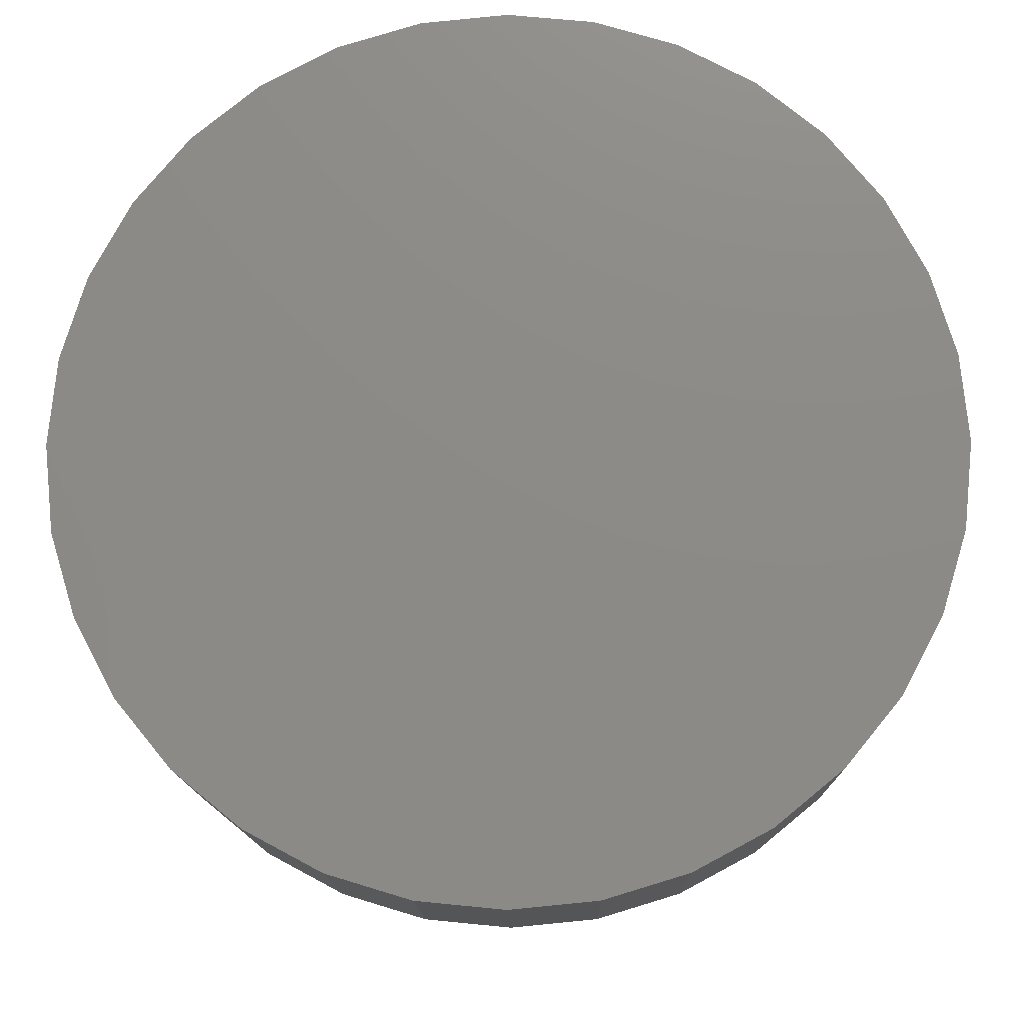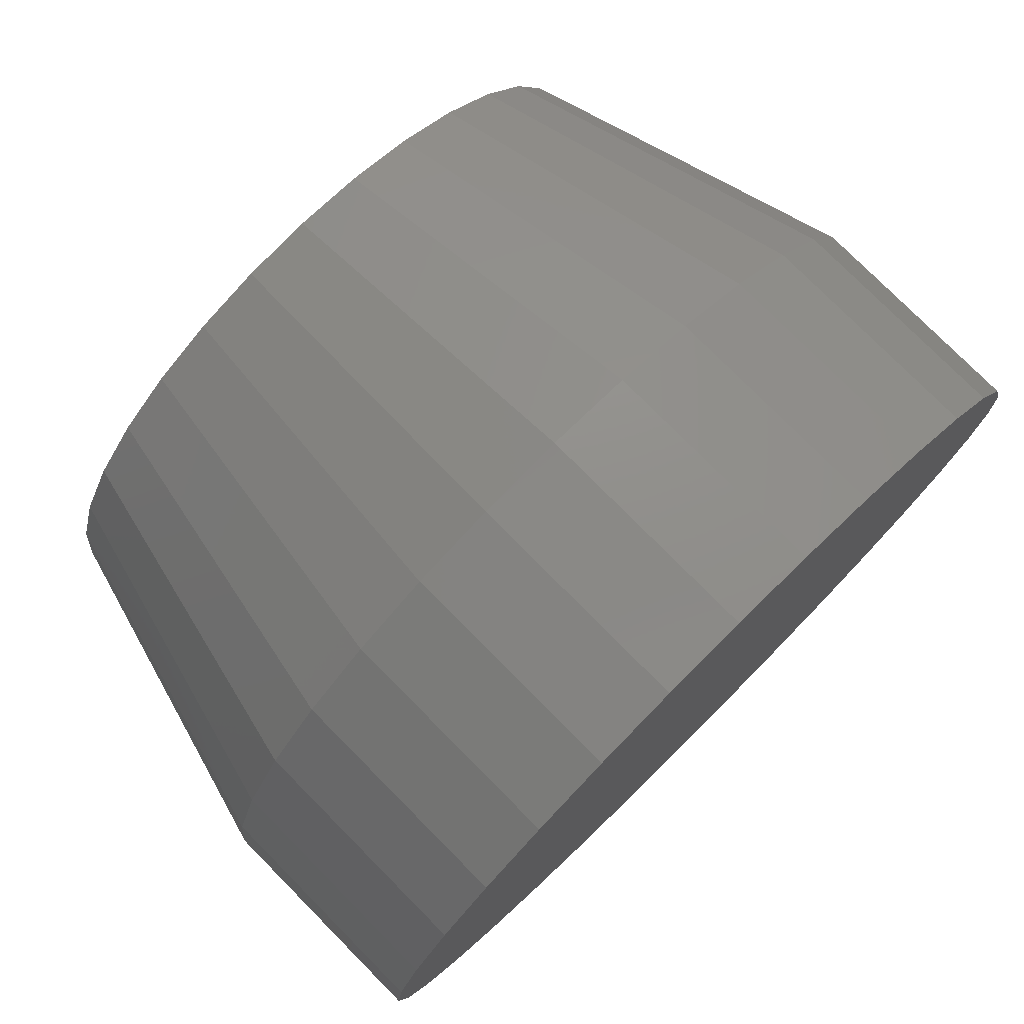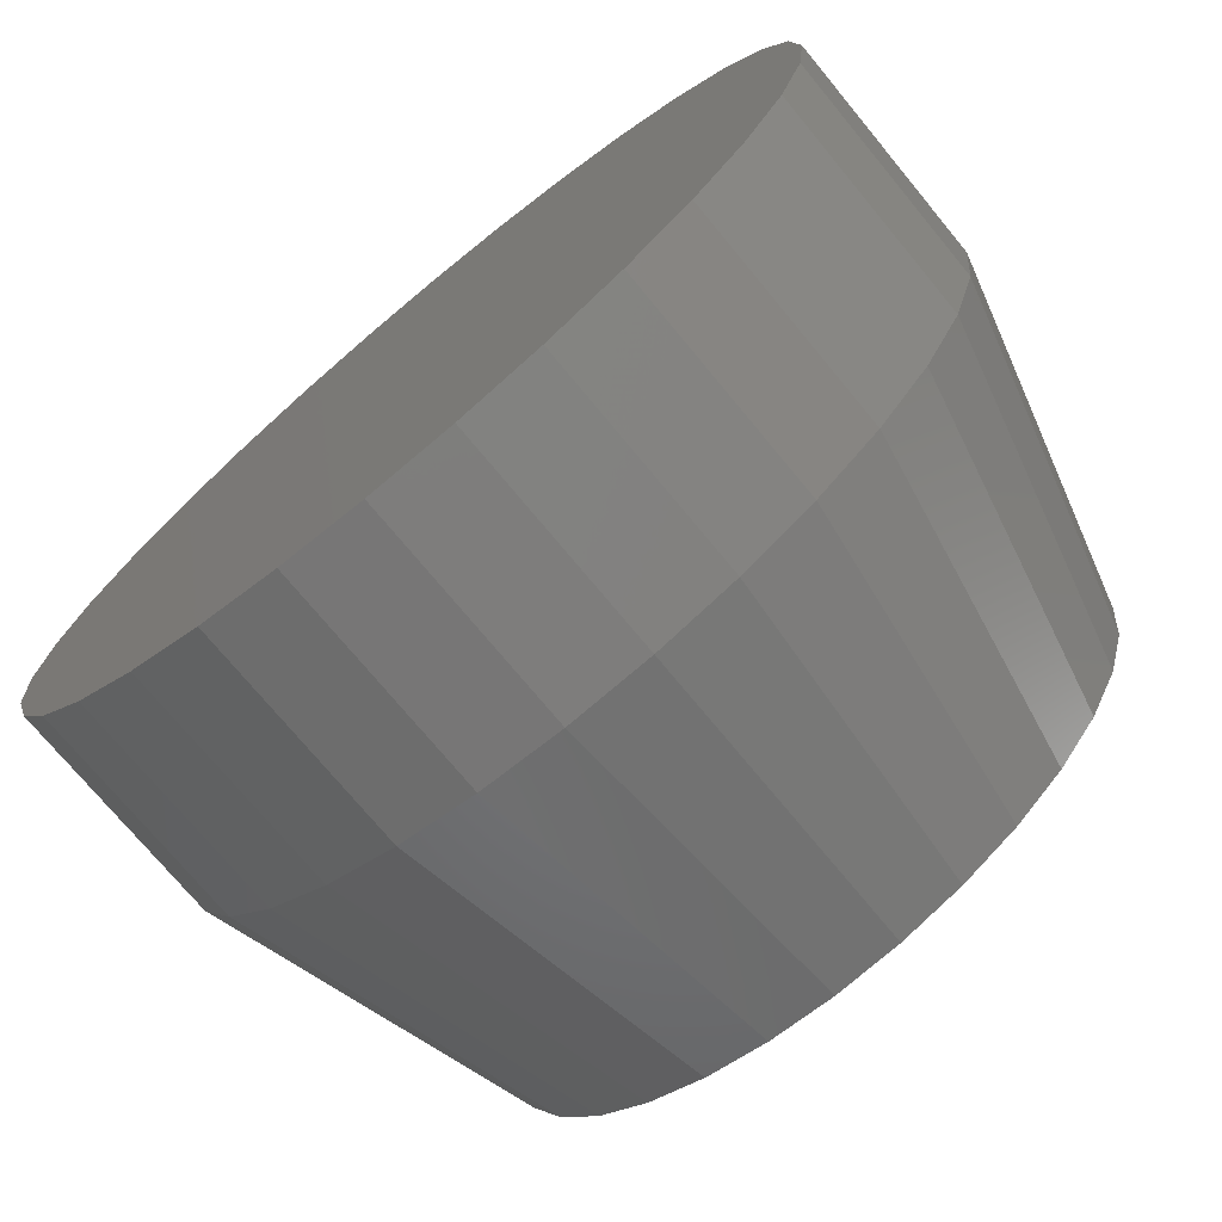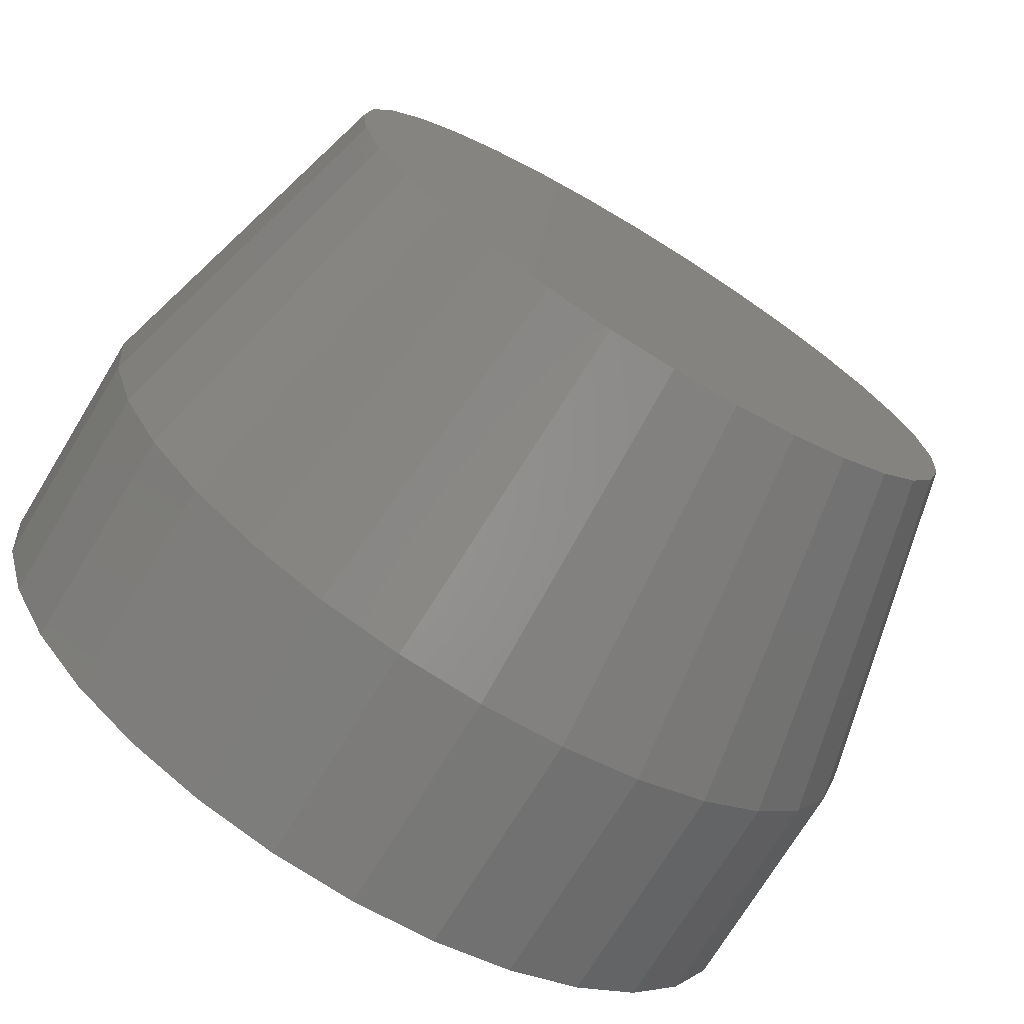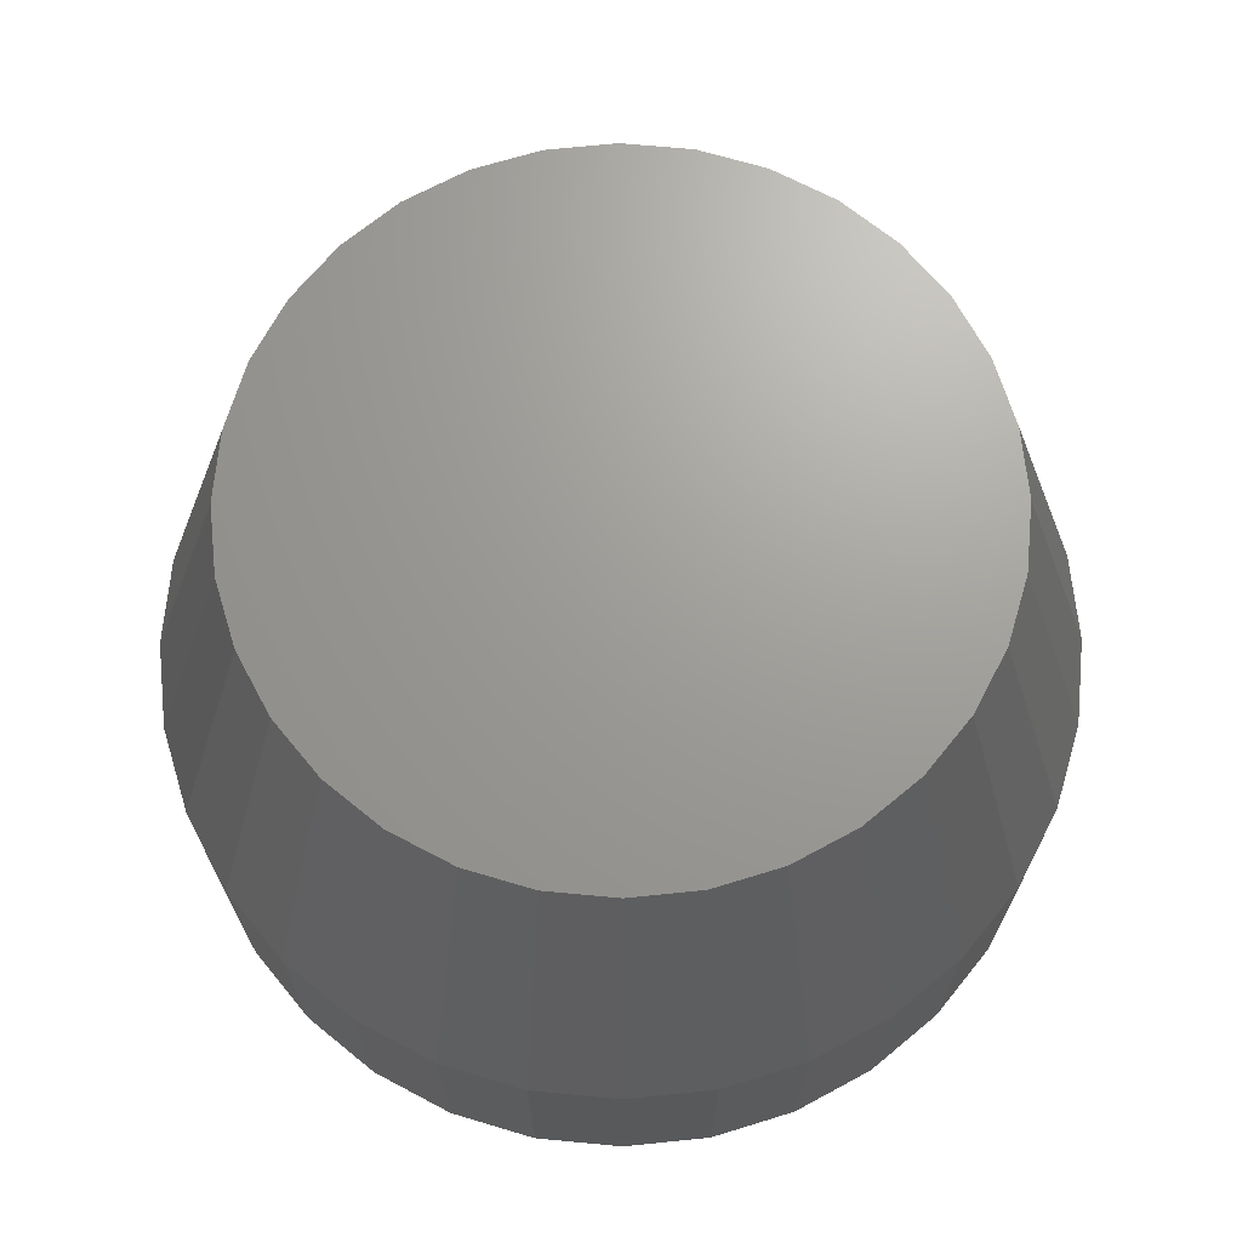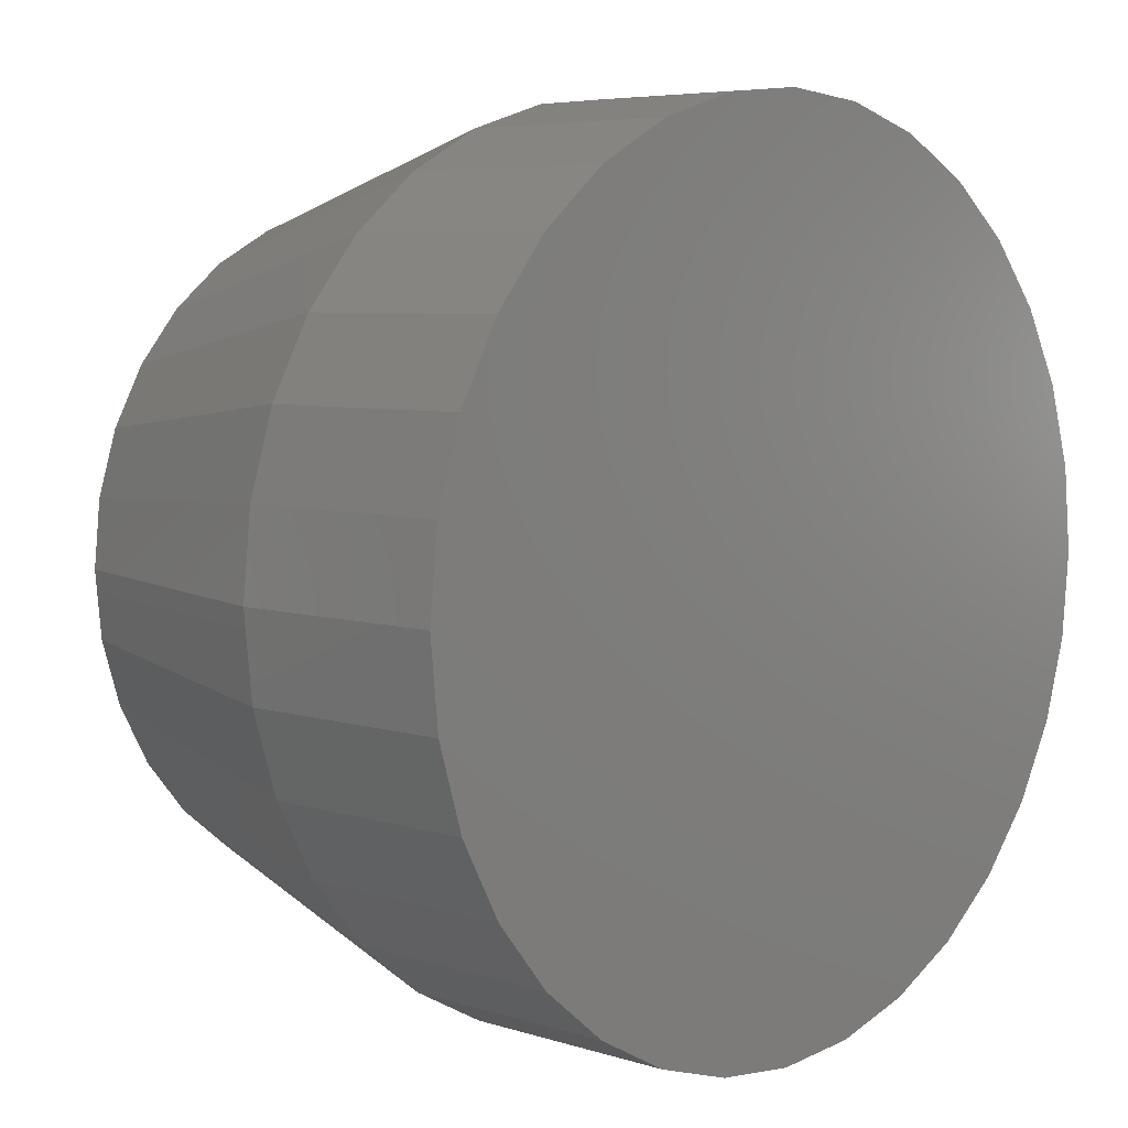
<metadata>
{"format":"stl","ext":"stl","renderer":"f3d","projection":"perspective","resolution":1024,"background":"white","views":[{"elev":-13.5,"azim":-179.1,"up":"+Y"},{"elev":77.1,"azim":135.3,"up":"+Y"},{"elev":-73.3,"azim":-140.5,"up":"+Y"},{"elev":-73.0,"azim":-31.3,"up":"+Y"},{"elev":68.9,"azim":101.0,"up":"+Z"},{"elev":5.8,"azim":134.1,"up":"+Y"}]}
</metadata>
<code>
# stl→obj: 96 verts, 188 faces
v 0.2797 0.698 0.3281
v 0.3585 0.698 0.3281
v 0.3191 0.7019 0.3281
v 0.2418 0.6865 0.3281
v 0.3963 0.6865 0.3281
v 0.3963 0.3135 0.3281
v 0.2797 0.302 0.3281
v 0.3585 0.302 0.3281
v 0.3191 0.2981 0.3281
v 0.4312 0.6679 0.3281
v 0.2069 0.6679 0.3281
v 0.4618 0.6428 0.3281
v 0.1763 0.6428 0.3281
v 0.4869 0.6122 0.3281
v 0.1512 0.6122 0.3281
v 0.5056 0.5773 0.3281
v 0.1326 0.5773 0.3281
v 0.5171 0.5394 0.3281
v 0.1211 0.5394 0.3281
v 0.521 0.5 0.3281
v 0.1172 0.5 0.3281
v 0.5171 0.4606 0.3281
v 0.1211 0.4606 0.3281
v 0.5056 0.4227 0.3281
v 0.1326 0.4227 0.3281
v 0.4869 0.3878 0.3281
v 0.1512 0.3878 0.3281
v 0.4618 0.3572 0.3281
v 0.1763 0.3572 0.3281
v 0.4312 0.3321 0.3281
v 0.2069 0.3321 0.3281
v 0.2418 0.3135 0.3281
v 0.5757 0.5 0
v 0.5757 0.5 0.1328
v 0.5707 0.4499 0
v 0.5707 0.4499 0.1328
v 0.5561 0.4018 0
v 0.5561 0.4018 0.1328
v 0.5324 0.3575 0
v 0.5324 0.3575 0.1328
v 0.5005 0.3186 0
v 0.5005 0.3186 0.1328
v 0.4616 0.2867 0
v 0.4616 0.2867 0.1328
v 0.4173 0.263 0
v 0.4173 0.263 0.1328
v 0.3691 0.2484 0
v 0.3691 0.2484 0.1328
v 0.3191 0.2434 0
v 0.3191 0.2434 0.1328
v 0.269 0.2484 0
v 0.269 0.2484 0.1328
v 0.2209 0.263 0
v 0.2209 0.263 0.1328
v 0.1765 0.2867 0
v 0.1765 0.2867 0.1328
v 0.1377 0.3186 0
v 0.1377 0.3186 0.1328
v 0.1057 0.3575 0
v 0.1057 0.3575 0.1328
v 0.08203 0.4018 0
v 0.08203 0.4018 0.1328
v 0.06743 0.4499 0
v 0.06743 0.4499 0.1328
v 0.0625 0.5 0
v 0.0625 0.5 0.1328
v 0.06743 0.5501 0
v 0.06743 0.5501 0.1328
v 0.08203 0.5982 0
v 0.08203 0.5982 0.1328
v 0.1057 0.6425 0
v 0.1057 0.6425 0.1328
v 0.1377 0.6814 0
v 0.1377 0.6814 0.1328
v 0.1765 0.7133 0
v 0.1765 0.7133 0.1328
v 0.2209 0.737 0
v 0.2209 0.737 0.1328
v 0.269 0.7516 0
v 0.269 0.7516 0.1328
v 0.3191 0.7566 0
v 0.3191 0.7566 0.1328
v 0.3691 0.7516 0
v 0.3691 0.7516 0.1328
v 0.4173 0.737 0
v 0.4173 0.737 0.1328
v 0.4616 0.7133 0
v 0.4616 0.7133 0.1328
v 0.5005 0.6814 0
v 0.5005 0.6814 0.1328
v 0.5324 0.6425 0
v 0.5324 0.6425 0.1328
v 0.5561 0.5982 0
v 0.5561 0.5982 0.1328
v 0.5707 0.5501 0
v 0.5707 0.5501 0.1328
f 1 2 3
f 2 1 4
f 2 4 5
f 6 7 8
f 8 7 9
f 5 4 10
f 10 4 11
f 10 11 12
f 12 11 13
f 12 13 14
f 14 13 15
f 14 15 16
f 16 15 17
f 16 17 18
f 18 17 19
f 18 19 20
f 20 19 21
f 20 21 22
f 22 21 23
f 22 23 24
f 24 23 25
f 24 25 26
f 26 25 27
f 26 27 28
f 28 27 29
f 28 29 30
f 30 29 31
f 30 31 6
f 6 31 32
f 6 32 7
f 33 34 35
f 35 34 36
f 35 36 37
f 37 36 38
f 37 38 39
f 39 38 40
f 39 40 41
f 41 40 42
f 41 42 43
f 43 42 44
f 43 44 45
f 45 44 46
f 45 46 47
f 47 46 48
f 47 48 49
f 49 48 50
f 49 50 51
f 51 50 52
f 51 52 53
f 53 52 54
f 53 54 55
f 55 54 56
f 55 56 57
f 57 56 58
f 57 58 59
f 59 58 60
f 59 60 61
f 61 60 62
f 61 62 63
f 63 62 64
f 63 64 65
f 65 64 66
f 65 66 67
f 67 66 68
f 67 68 69
f 69 68 70
f 69 70 71
f 71 70 72
f 71 72 73
f 73 72 74
f 73 74 75
f 75 74 76
f 75 76 77
f 77 76 78
f 77 78 79
f 79 78 80
f 79 80 81
f 81 80 82
f 81 82 83
f 83 82 84
f 83 84 85
f 85 84 86
f 85 86 87
f 87 86 88
f 87 88 89
f 89 88 90
f 89 90 91
f 91 90 92
f 91 92 93
f 93 92 94
f 93 94 95
f 95 94 96
f 95 96 33
f 33 96 34
f 82 2 84
f 84 2 5
f 84 5 86
f 86 5 10
f 86 10 88
f 88 10 12
f 88 12 90
f 90 12 14
f 90 14 92
f 92 14 16
f 92 16 94
f 94 16 18
f 94 18 96
f 96 18 20
f 96 20 34
f 2 82 3
f 3 82 80
f 3 80 1
f 1 80 78
f 1 78 4
f 4 78 76
f 4 76 11
f 11 76 74
f 11 74 13
f 13 74 72
f 13 72 15
f 15 72 70
f 15 70 17
f 17 70 68
f 17 68 19
f 19 68 66
f 19 66 21
f 50 7 52
f 52 7 32
f 52 32 54
f 54 32 31
f 54 31 56
f 56 31 29
f 56 29 58
f 58 29 27
f 58 27 60
f 60 27 25
f 60 25 62
f 62 25 23
f 62 23 64
f 64 23 21
f 64 21 66
f 7 50 9
f 9 50 48
f 9 48 8
f 8 48 46
f 8 46 6
f 6 46 44
f 6 44 30
f 30 44 42
f 30 42 28
f 28 42 40
f 28 40 26
f 26 40 38
f 26 38 24
f 24 38 36
f 24 36 22
f 22 36 34
f 22 34 20
f 81 83 79
f 77 79 83
f 85 77 83
f 47 51 45
f 49 51 47
f 51 53 45
f 45 53 55
f 45 55 43
f 43 55 57
f 43 57 41
f 41 57 59
f 41 59 39
f 39 59 61
f 39 61 37
f 37 61 63
f 37 63 35
f 35 63 65
f 35 65 33
f 33 65 67
f 33 67 95
f 95 67 69
f 95 69 93
f 93 69 71
f 93 71 91
f 91 71 73
f 91 73 89
f 89 73 75
f 89 75 87
f 87 75 77
f 87 77 85

</code>
